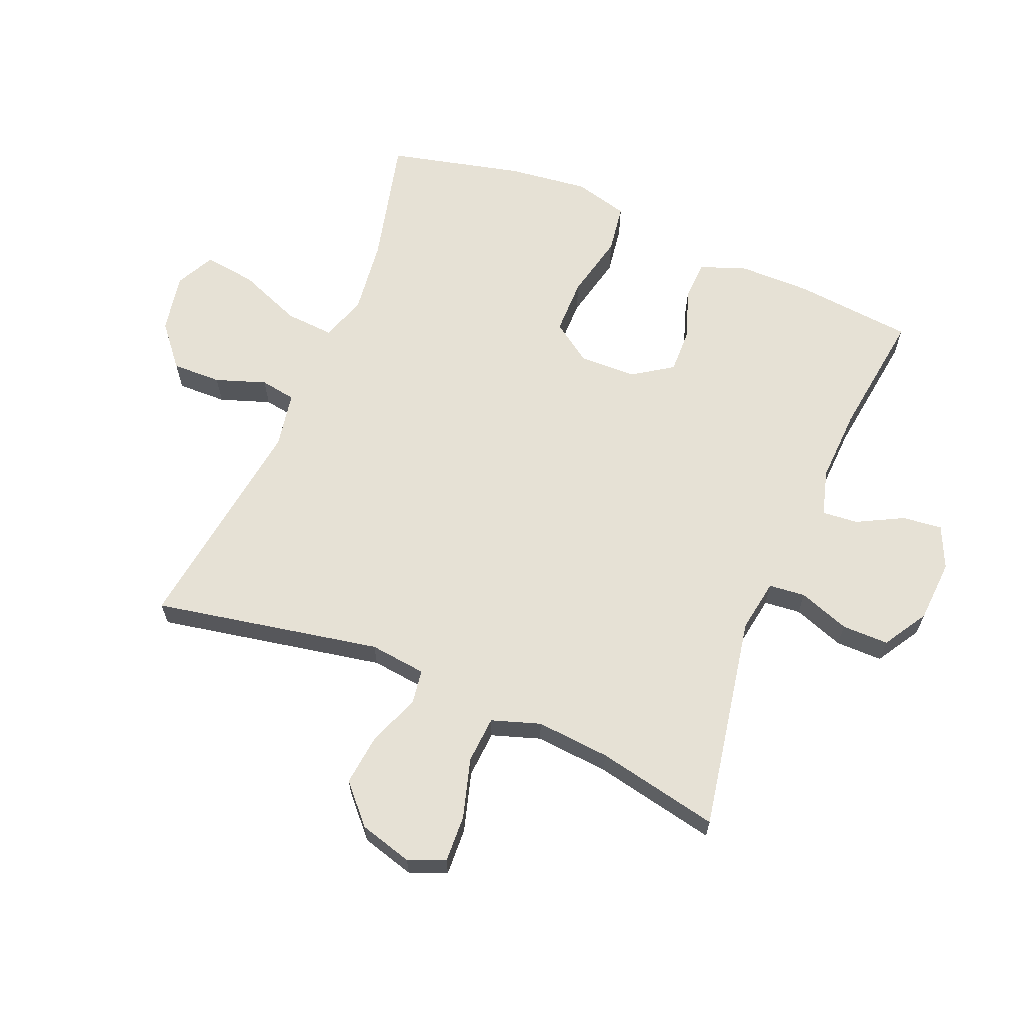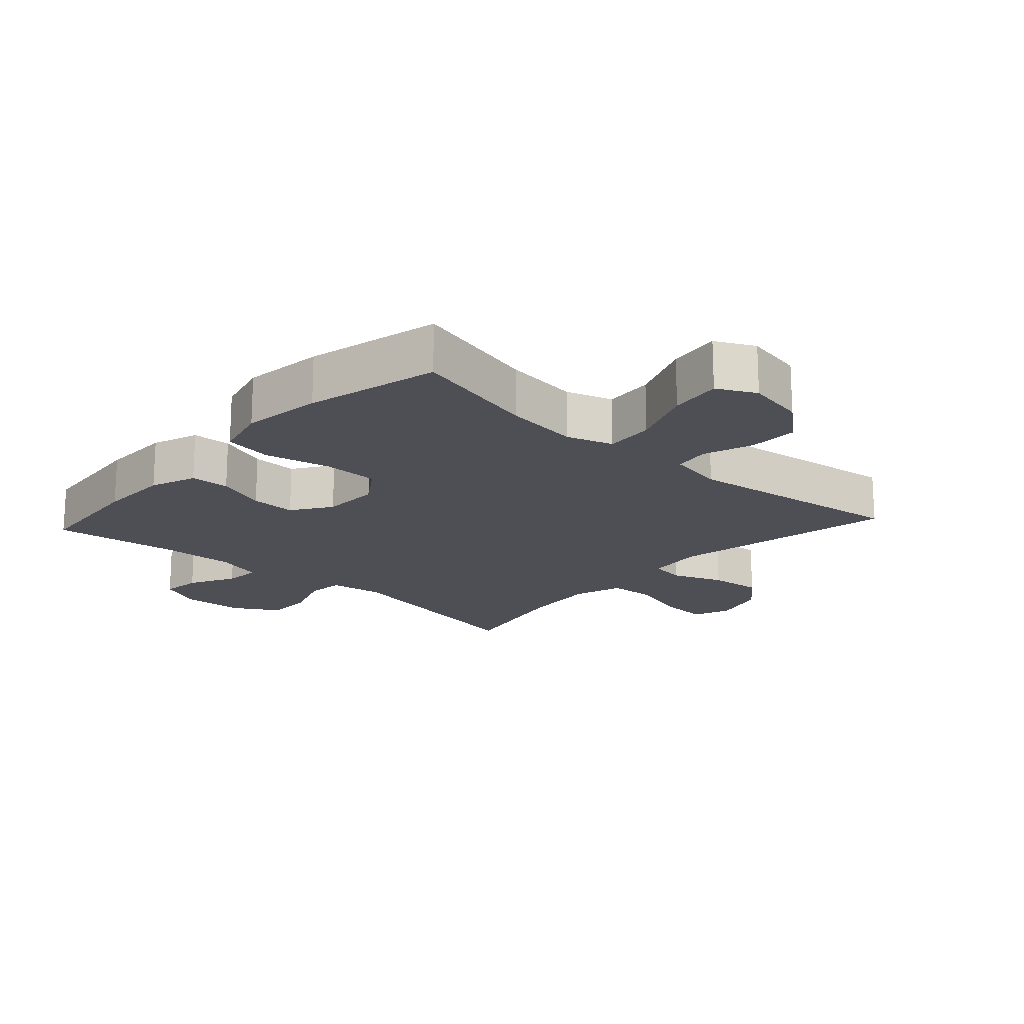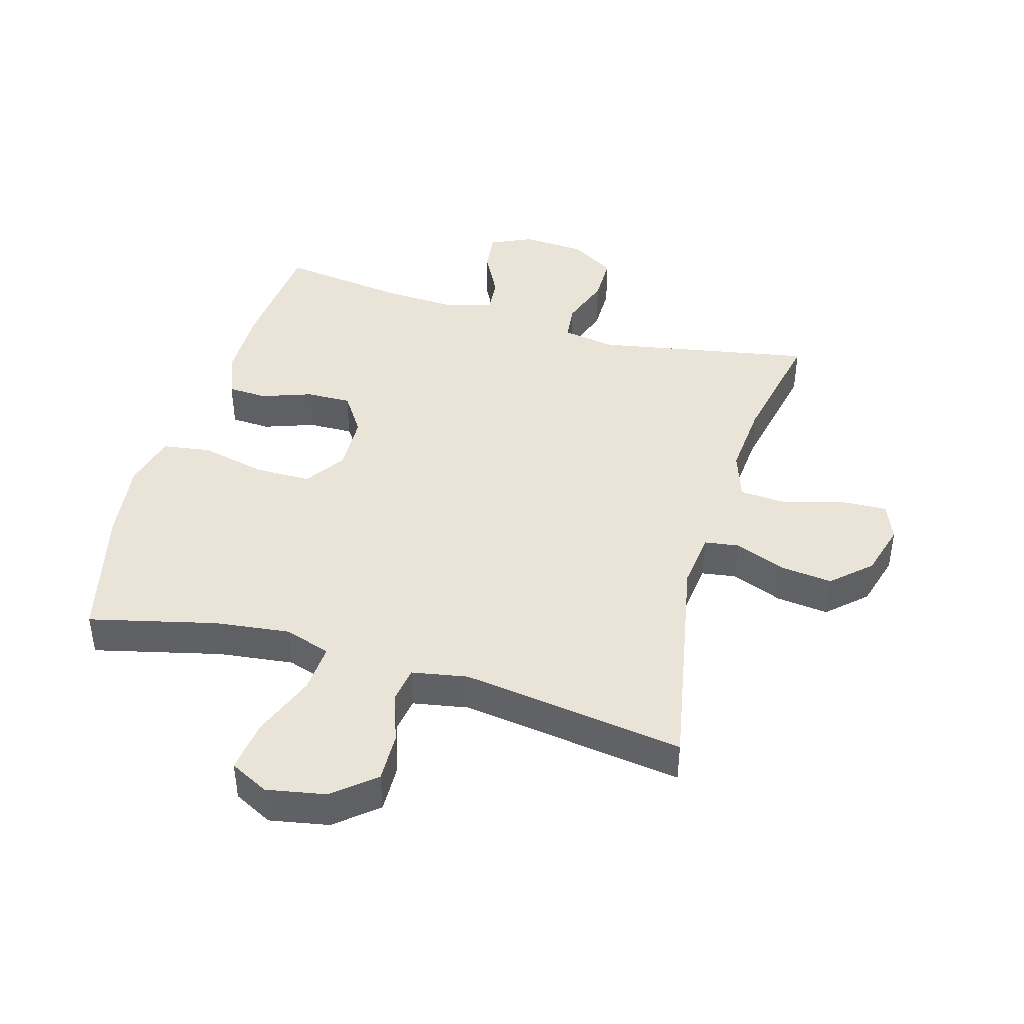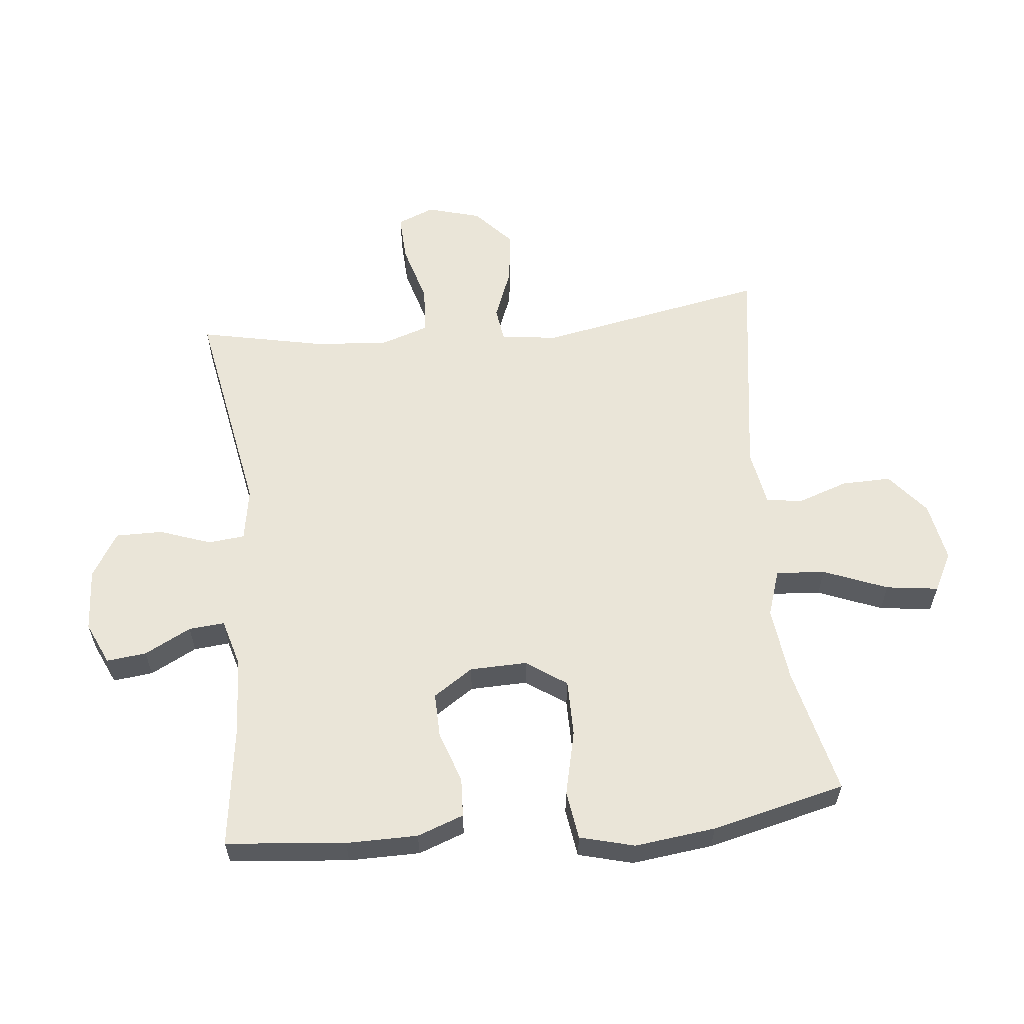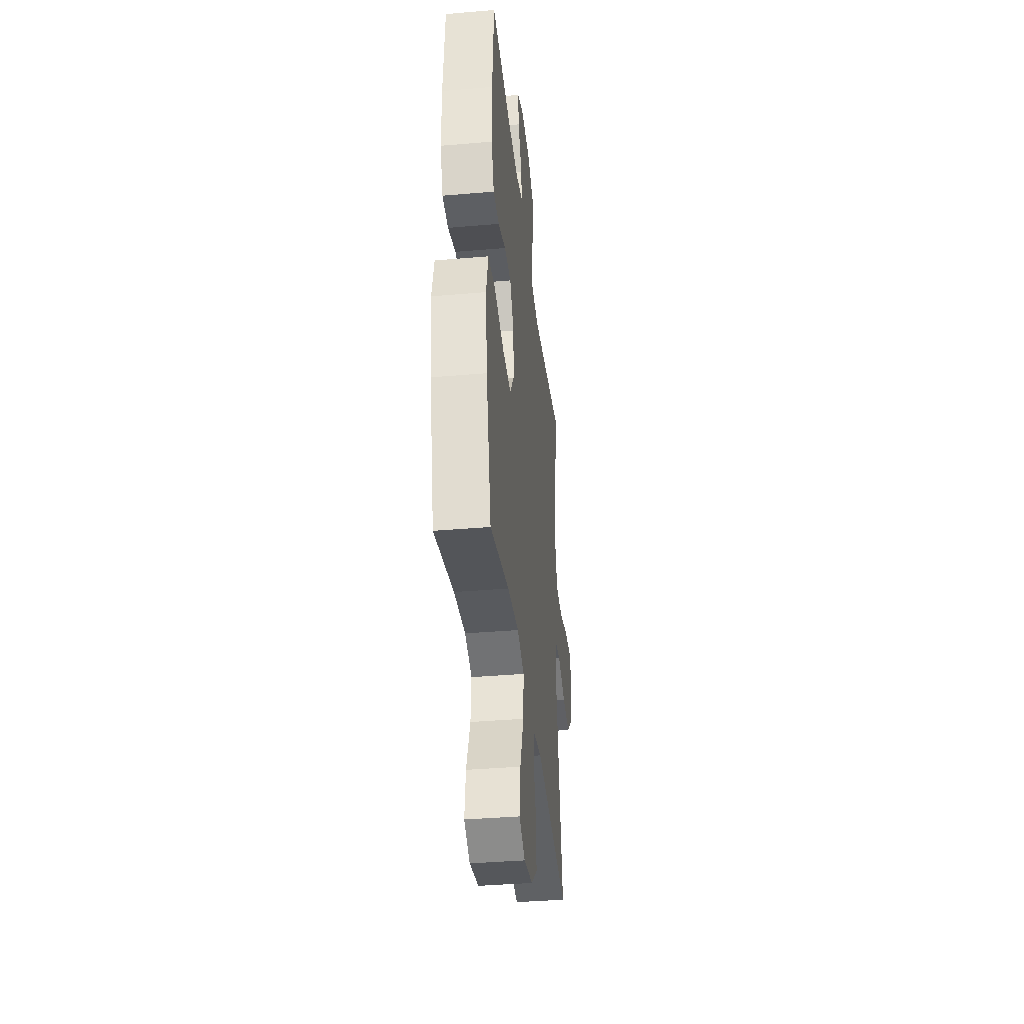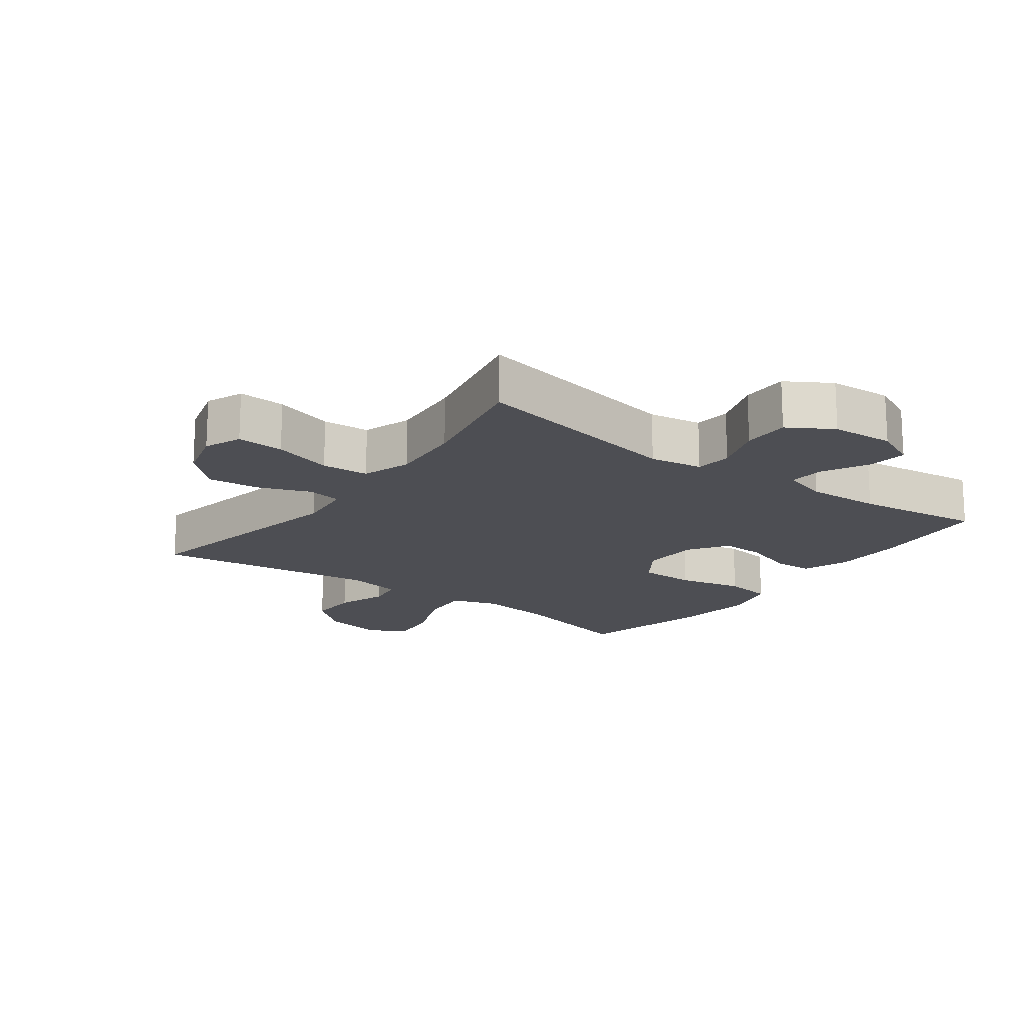
<metadata>
{"format":"obj","ext":"obj","renderer":"f3d","projection":"perspective","resolution":1024,"background":"white","views":[{"elev":64.7,"azim":-67.4,"up":"+Y"},{"elev":-18.3,"azim":137.6,"up":"+Y"},{"elev":43.4,"azim":-164.0,"up":"+Y"},{"elev":59.4,"azim":84.3,"up":"+Y"},{"elev":-37.6,"azim":96.3,"up":"+Z"},{"elev":-17.3,"azim":-36.6,"up":"+Y"}]}
</metadata>
<code>
o path572_path572.001
v -0.4457 0.0375 0.3041
v -0.4356 0.0375 0.1841
v -0.4618 0.0375 0.1053
v -0.5382 0.0375 0.1
v -0.6349 0.0375 0.1282
v -0.7114 0.0375 0.1318
v -0.736 0.0375 0.07193
v -0.7116 0.0375 -0.01439
v -0.6501 0.0375 -0.07092
v -0.5659 0.0375 -0.06137
v -0.4828 0.0375 -0.02908
v -0.4269 0.0375 -0.03732
v -0.4164 0.0375 -0.1292
v -0.487 0.0375 -0.4974
v -0.1254 0.0375 -0.4469
v -0.0348 0.0375 -0.4634
v -0.02561 0.0375 -0.5211
v -0.05397 0.0375 -0.6027
v -0.05595 0.0375 -0.6828
v 0.0114 0.0375 -0.7388
v 0.1073 0.0375 -0.7567
v 0.1701 0.0375 -0.7247
v 0.1591 0.0375 -0.6402
v 0.1182 0.0375 -0.5368
v 0.1127 0.0375 -0.4573
v 0.1876 0.0375 -0.4328
v 0.3089 0.0375 -0.4475
v 0.5149 0.0375 -0.4974
v 0.5673 0.0375 -0.2812
v 0.5837 0.0375 -0.1505
v 0.5608 0.0375 -0.06208
v 0.4823 0.0375 -0.05042
v 0.3772 0.0375 -0.07445
v 0.286 0.0375 -0.07425
v 0.2413 0.0375 -0.009278
v 0.244 0.0375 0.08346
v 0.2869 0.0375 0.1476
v 0.3601 0.0375 0.1458
v 0.4411 0.0375 0.1172
v 0.5045 0.0375 0.1202
v 0.5321 0.0375 0.1951
v 0.5332 0.0375 0.3107
v 0.5149 0.0375 0.5043
v 0.3105 0.0375 0.4772
v 0.19 0.0375 0.4719
v 0.1156 0.0375 0.4932
v 0.1208 0.0375 0.5511
v 0.1598 0.0375 0.626
v 0.1673 0.0375 0.6904
v 0.09904 0.0375 0.7217
v -0.002846 0.0375 0.7155
v -0.07482 0.0375 0.6717
v -0.07464 0.0375 0.5957
v -0.04541 0.0375 0.5128
v -0.05156 0.0375 0.4536
v -0.1376 0.0375 0.4396
v -0.487 0.0375 0.5043
v -0.4457 -0.0375 0.3041
v -0.4356 -0.0375 0.1841
v -0.4618 -0.0375 0.1053
v -0.5382 -0.0375 0.1
v -0.6349 -0.0375 0.1282
v -0.7114 -0.0375 0.1318
v -0.736 -0.0375 0.07193
v -0.7116 -0.0375 -0.01439
v -0.6501 -0.0375 -0.07092
v -0.5659 -0.0375 -0.06137
v -0.4828 -0.0375 -0.02908
v -0.4269 -0.0375 -0.03732
v -0.4164 -0.0375 -0.1292
v -0.487 -0.0375 -0.4974
v -0.1254 -0.0375 -0.4469
v -0.0348 -0.0375 -0.4634
v -0.02561 -0.0375 -0.5211
v -0.05397 -0.0375 -0.6027
v -0.05595 -0.0375 -0.6828
v 0.0114 -0.0375 -0.7388
v 0.1073 -0.0375 -0.7567
v 0.1701 -0.0375 -0.7247
v 0.1591 -0.0375 -0.6402
v 0.1182 -0.0375 -0.5368
v 0.1127 -0.0375 -0.4573
v 0.1876 -0.0375 -0.4328
v 0.3089 -0.0375 -0.4475
v 0.5149 -0.0375 -0.4974
v 0.5673 -0.0375 -0.2812
v 0.5837 -0.0375 -0.1505
v 0.5608 -0.0375 -0.06208
v 0.4823 -0.0375 -0.05042
v 0.3772 -0.0375 -0.07445
v 0.286 -0.0375 -0.07425
v 0.2413 -0.0375 -0.009278
v 0.244 -0.0375 0.08346
v 0.2869 -0.0375 0.1476
v 0.3601 -0.0375 0.1458
v 0.4411 -0.0375 0.1172
v 0.5045 -0.0375 0.1202
v 0.5321 -0.0375 0.1951
v 0.5332 -0.0375 0.3107
v 0.5149 -0.0375 0.5043
v 0.3105 -0.0375 0.4772
v 0.19 -0.0375 0.4719
v 0.1156 -0.0375 0.4932
v 0.1208 -0.0375 0.5511
v 0.1598 -0.0375 0.626
v 0.1673 -0.0375 0.6904
v 0.09904 -0.0375 0.7217
v -0.002846 -0.0375 0.7155
v -0.07482 -0.0375 0.6717
v -0.07464 -0.0375 0.5957
v -0.04541 -0.0375 0.5128
v -0.05156 -0.0375 0.4536
v -0.1376 -0.0375 0.4396
v -0.487 -0.0375 0.5043
v 0.1673 0.0375 0.6904
v 0.1673 0.0375 0.6904
v 0.09904 0.0375 0.7217
v -0.002846 0.0375 0.7155
v -0.07482 0.0375 0.6717
v 0.1598 0.0375 0.626
v -0.07464 0.0375 0.5957
v 0.1208 0.0375 0.5511
v -0.04541 0.0375 0.5128
v 0.1156 0.0375 0.4932
v 0.1156 0.0375 0.4932
v -0.05156 0.0375 0.4536
v -0.05156 0.0375 0.4536
v 0.19 0.0375 0.4719
v 0.5149 0.0375 0.5043
v 0.5149 0.0375 0.5043
v 0.3105 0.0375 0.4772
v -0.1376 0.0375 0.4396
v -0.487 0.0375 0.5043
v -0.487 0.0375 0.5043
v 0.5332 0.0375 0.3107
v -0.4457 0.0375 0.3041
v 0.5321 0.0375 0.1951
v -0.4356 0.0375 0.1841
v 0.5045 0.0375 0.1202
v 0.5045 0.0375 0.1202
v 0.2869 0.0375 0.1476
v 0.3601 0.0375 0.1458
v -0.4618 0.0375 0.1053
v -0.4618 0.0375 0.1053
v 0.244 0.0375 0.08346
v 0.4411 0.0375 0.1172
v -0.6349 0.0375 0.1282
v -0.7114 0.0375 0.1318
v -0.7114 0.0375 0.1318
v -0.736 0.0375 0.07193
v -0.5382 0.0375 0.1
v 0.2413 0.0375 -0.009278
v -0.7116 0.0375 -0.01439
v 0.286 0.0375 -0.07425
v -0.6501 0.0375 -0.07092
v -0.4828 0.0375 -0.02908
v -0.4269 0.0375 -0.03732
v -0.4269 0.0375 -0.03732
v -0.5659 0.0375 -0.06137
v -0.4164 0.0375 -0.1292
v 0.5608 0.0375 -0.06208
v 0.5608 0.0375 -0.06208
v 0.4823 0.0375 -0.05042
v 0.3772 0.0375 -0.07445
v 0.5837 0.0375 -0.1505
v 0.5673 0.0375 -0.2812
v 0.5149 0.0375 -0.4974
v 0.5149 0.0375 -0.4974
v 0.3089 0.0375 -0.4475
v 0.1876 0.0375 -0.4328
v 0.1127 0.0375 -0.4573
v 0.1127 0.0375 -0.4573
v -0.1254 0.0375 -0.4469
v -0.0348 0.0375 -0.4634
v -0.0348 0.0375 -0.4634
v 0.1182 0.0375 -0.5368
v -0.02561 0.0375 -0.5211
v -0.487 0.0375 -0.4974
v -0.487 0.0375 -0.4974
v -0.05397 0.0375 -0.6027
v 0.1591 0.0375 -0.6402
v -0.05595 0.0375 -0.6828
v 0.1701 0.0375 -0.7247
v 0.1701 0.0375 -0.7247
v 0.0114 0.0375 -0.7388
v 0.1073 0.0375 -0.7567
v 0.1673 -0.0375 0.6904
v 0.1673 -0.0375 0.6904
v 0.09904 -0.0375 0.7217
v -0.002846 -0.0375 0.7155
v -0.07482 -0.0375 0.6717
v 0.1598 -0.0375 0.626
v -0.07464 -0.0375 0.5957
v 0.1208 -0.0375 0.5511
v -0.04541 -0.0375 0.5128
v 0.1156 -0.0375 0.4932
v 0.1156 -0.0375 0.4932
v -0.05156 -0.0375 0.4536
v -0.05156 -0.0375 0.4536
v 0.19 -0.0375 0.4719
v 0.5149 -0.0375 0.5043
v 0.5149 -0.0375 0.5043
v 0.3105 -0.0375 0.4772
v -0.1376 -0.0375 0.4396
v -0.487 -0.0375 0.5043
v -0.487 -0.0375 0.5043
v 0.5332 -0.0375 0.3107
v -0.4457 -0.0375 0.3041
v 0.5321 -0.0375 0.1951
v -0.4356 -0.0375 0.1841
v 0.5045 -0.0375 0.1202
v 0.5045 -0.0375 0.1202
v 0.2869 -0.0375 0.1476
v 0.3601 -0.0375 0.1458
v -0.4618 -0.0375 0.1053
v -0.4618 -0.0375 0.1053
v 0.244 -0.0375 0.08346
v 0.4411 -0.0375 0.1172
v -0.6349 -0.0375 0.1282
v -0.7114 -0.0375 0.1318
v -0.7114 -0.0375 0.1318
v -0.736 -0.0375 0.07193
v -0.5382 -0.0375 0.1
v 0.2413 -0.0375 -0.009278
v -0.7116 -0.0375 -0.01439
v 0.286 -0.0375 -0.07425
v -0.6501 -0.0375 -0.07092
v -0.4828 -0.0375 -0.02908
v -0.4269 -0.0375 -0.03732
v -0.4269 -0.0375 -0.03732
v -0.5659 -0.0375 -0.06137
v -0.4164 -0.0375 -0.1292
v 0.5608 -0.0375 -0.06208
v 0.5608 -0.0375 -0.06208
v 0.4823 -0.0375 -0.05042
v 0.3772 -0.0375 -0.07445
v 0.5837 -0.0375 -0.1505
v 0.5673 -0.0375 -0.2812
v 0.5149 -0.0375 -0.4974
v 0.5149 -0.0375 -0.4974
v 0.3089 -0.0375 -0.4475
v 0.1876 -0.0375 -0.4328
v 0.1127 -0.0375 -0.4573
v 0.1127 -0.0375 -0.4573
v -0.1254 -0.0375 -0.4469
v -0.0348 -0.0375 -0.4634
v -0.0348 -0.0375 -0.4634
v 0.1182 -0.0375 -0.5368
v -0.02561 -0.0375 -0.5211
v -0.487 -0.0375 -0.4974
v -0.487 -0.0375 -0.4974
v -0.05397 -0.0375 -0.6027
v 0.1591 -0.0375 -0.6402
v -0.05595 -0.0375 -0.6828
v 0.1701 -0.0375 -0.7247
v 0.1701 -0.0375 -0.7247
v 0.0114 -0.0375 -0.7388
v 0.1073 -0.0375 -0.7567
f 203 207 201
f 233 235 237
f 189 192 187
f 237 236 238
f 225 227 231
f 223 228 215
f 245 232 250
f 257 253 252
f 194 192 189
f 255 253 258
f 198 196 195
f 238 241 239
f 208 204 205
f 198 213 196
f 210 229 217
f 198 217 213
f 232 224 229
f 245 224 232
f 190 194 189
f 248 243 249
f 203 214 207
f 219 231 223
f 193 190 191
f 195 196 194
f 226 241 236
f 228 223 231
f 200 213 203
f 252 253 248
f 204 217 198
f 236 237 235
f 195 194 193
f 243 226 224
f 220 222 219
f 254 257 252
f 222 225 219
f 249 243 246
f 246 224 245
f 242 226 243
f 215 229 210
f 252 248 249
f 258 253 257
f 217 229 224
f 207 214 209
f 229 215 228
f 209 218 211
f 213 214 203
f 209 214 218
f 246 243 224
f 241 226 242
f 210 217 204
f 193 194 190
f 208 210 204
f 236 241 238
f 196 213 200
f 231 219 225
f 116 50 107 188
f 50 51 108 107
f 51 52 109 108
f 48 49 106 105
f 52 53 110 109
f 47 48 105 104
f 53 54 111 110
f 125 47 104 197
f 54 127 199 111
f 45 46 103 102
f 130 44 101 202
f 44 45 102 101
f 56 134 206 113
f 55 56 113 112
f 42 43 100 99
f 57 1 58 114
f 41 42 99 98
f 1 2 59 58
f 140 41 98 212
f 37 38 95 94
f 2 144 216 59
f 36 37 94 93
f 39 40 97 96
f 38 39 96 95
f 5 149 221 62
f 6 7 64 63
f 4 5 62 61
f 3 4 61 60
f 35 36 93 92
f 7 8 65 64
f 34 35 92 91
f 8 9 66 65
f 11 158 230 68
f 10 11 68 67
f 9 10 67 66
f 12 13 70 69
f 162 32 89 234
f 32 33 90 89
f 30 31 88 87
f 33 34 91 90
f 29 30 87 86
f 168 29 86 240
f 27 28 85 84
f 26 27 84 83
f 172 26 83 244
f 15 175 247 72
f 24 25 82 81
f 16 17 74 73
f 179 15 72 251
f 13 14 71 70
f 17 18 75 74
f 23 24 81 80
f 18 19 76 75
f 184 23 80 256
f 19 20 77 76
f 21 22 79 78
f 20 21 78 77
f 131 129 135
f 161 165 163
f 117 115 120
f 165 166 164
f 153 159 155
f 151 143 156
f 173 178 160
f 185 180 181
f 122 117 120
f 183 186 181
f 126 123 124
f 166 167 169
f 136 133 132
f 126 124 141
f 138 145 157
f 126 141 145
f 160 157 152
f 173 160 152
f 118 117 122
f 176 177 171
f 131 135 142
f 147 151 159
f 121 119 118
f 123 122 124
f 154 164 169
f 156 159 151
f 128 131 141
f 180 176 181
f 132 126 145
f 164 163 165
f 123 121 122
f 171 152 154
f 148 147 150
f 182 180 185
f 150 147 153
f 177 174 171
f 174 173 152
f 170 171 154
f 143 138 157
f 180 177 176
f 186 185 181
f 145 152 157
f 135 137 142
f 157 156 143
f 137 139 146
f 141 131 142
f 137 146 142
f 174 152 171
f 169 170 154
f 138 132 145
f 121 118 122
f 136 132 138
f 164 166 169
f 124 128 141
f 159 153 147

</code>
